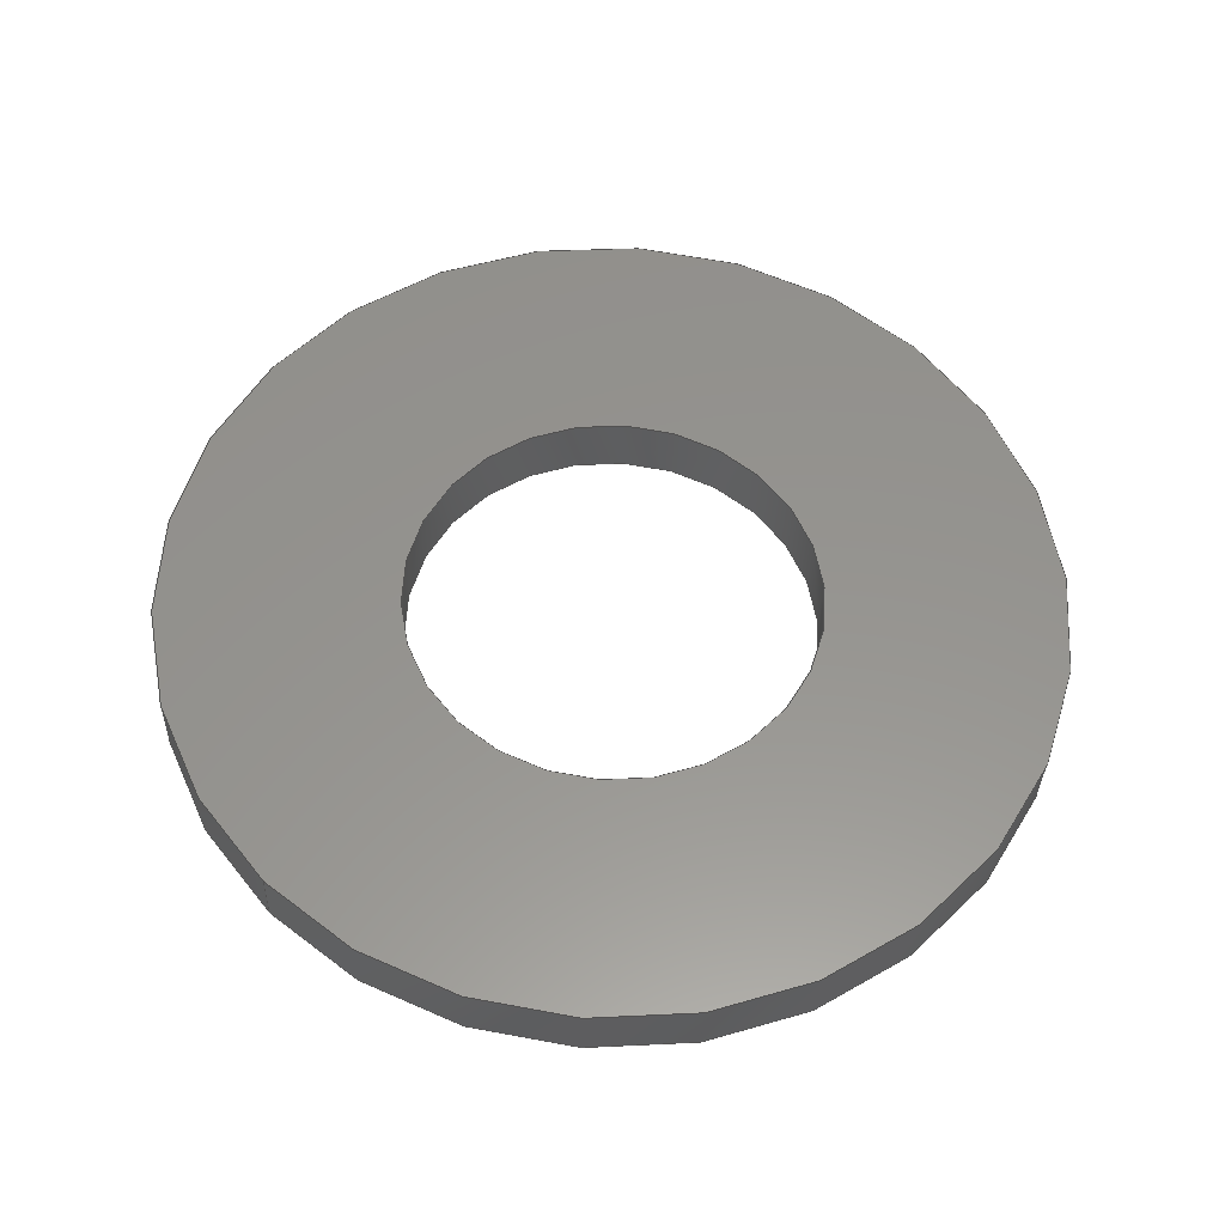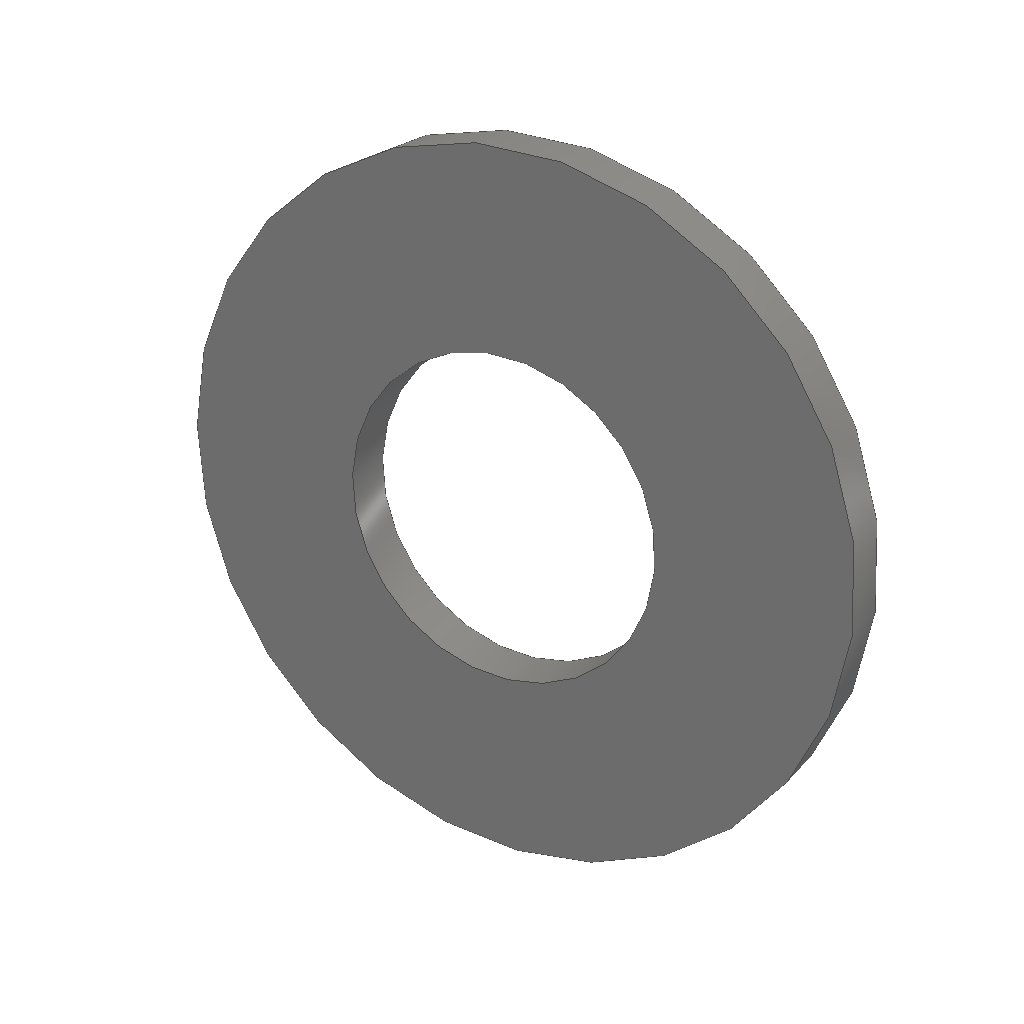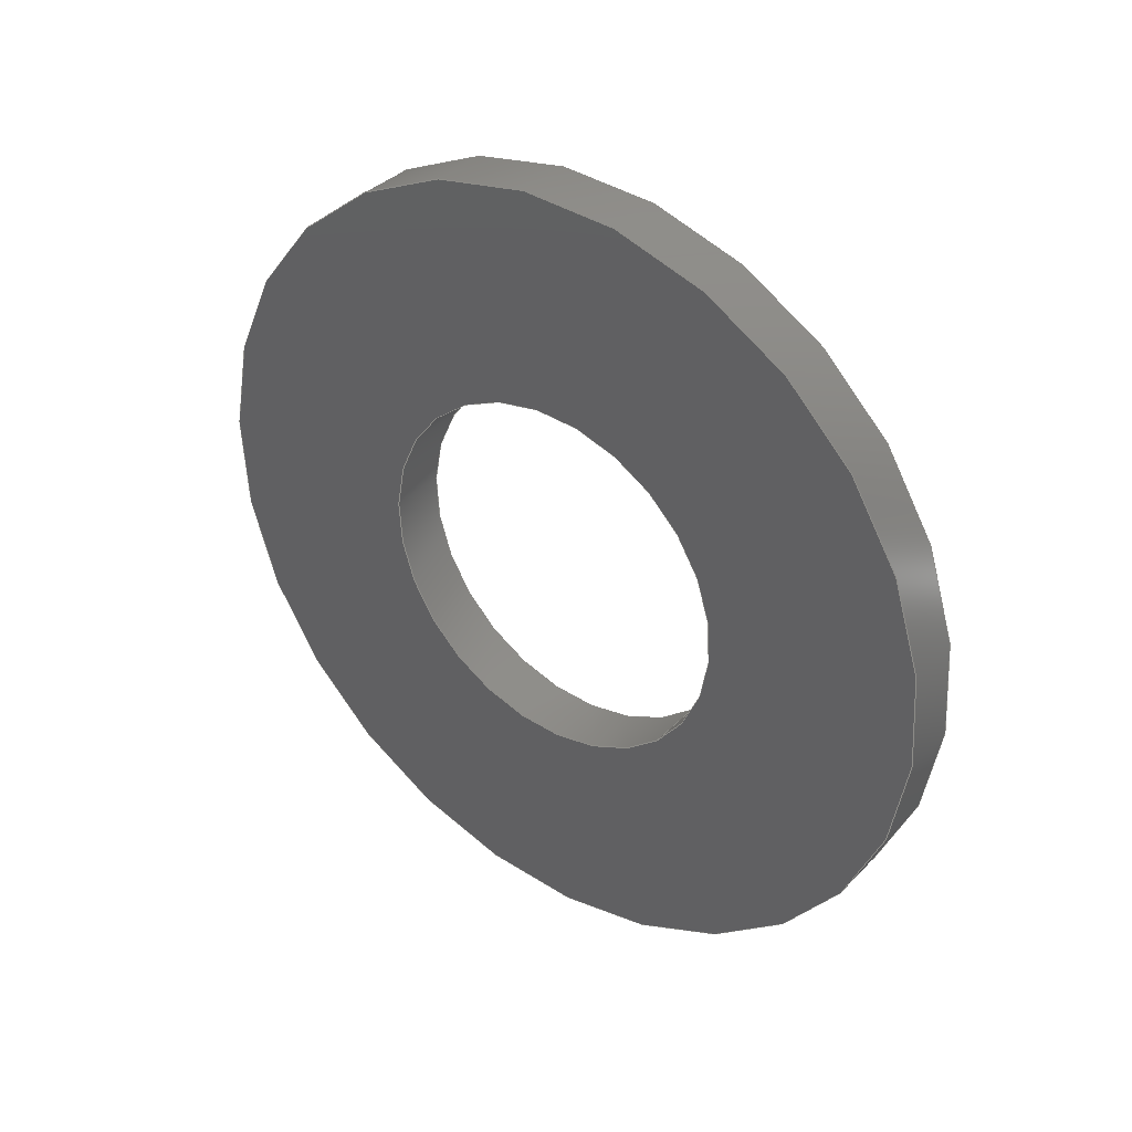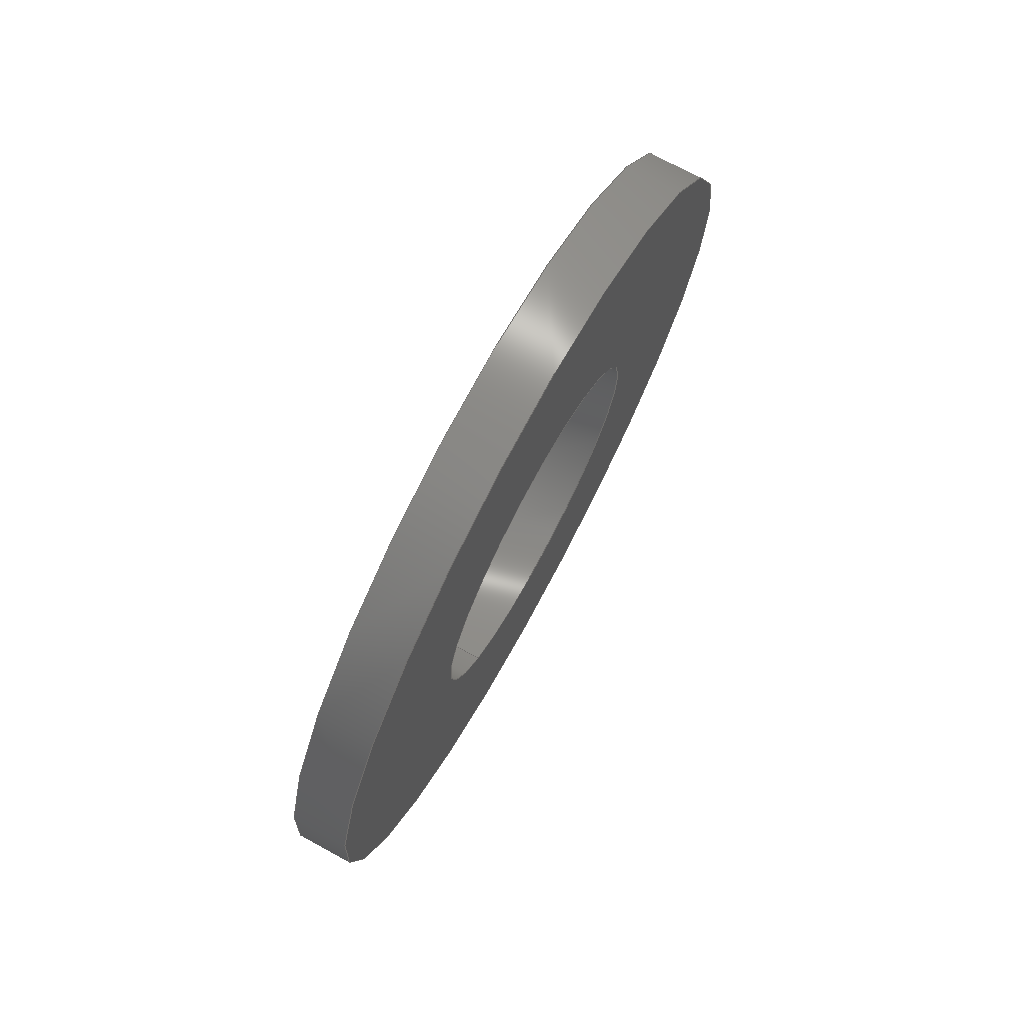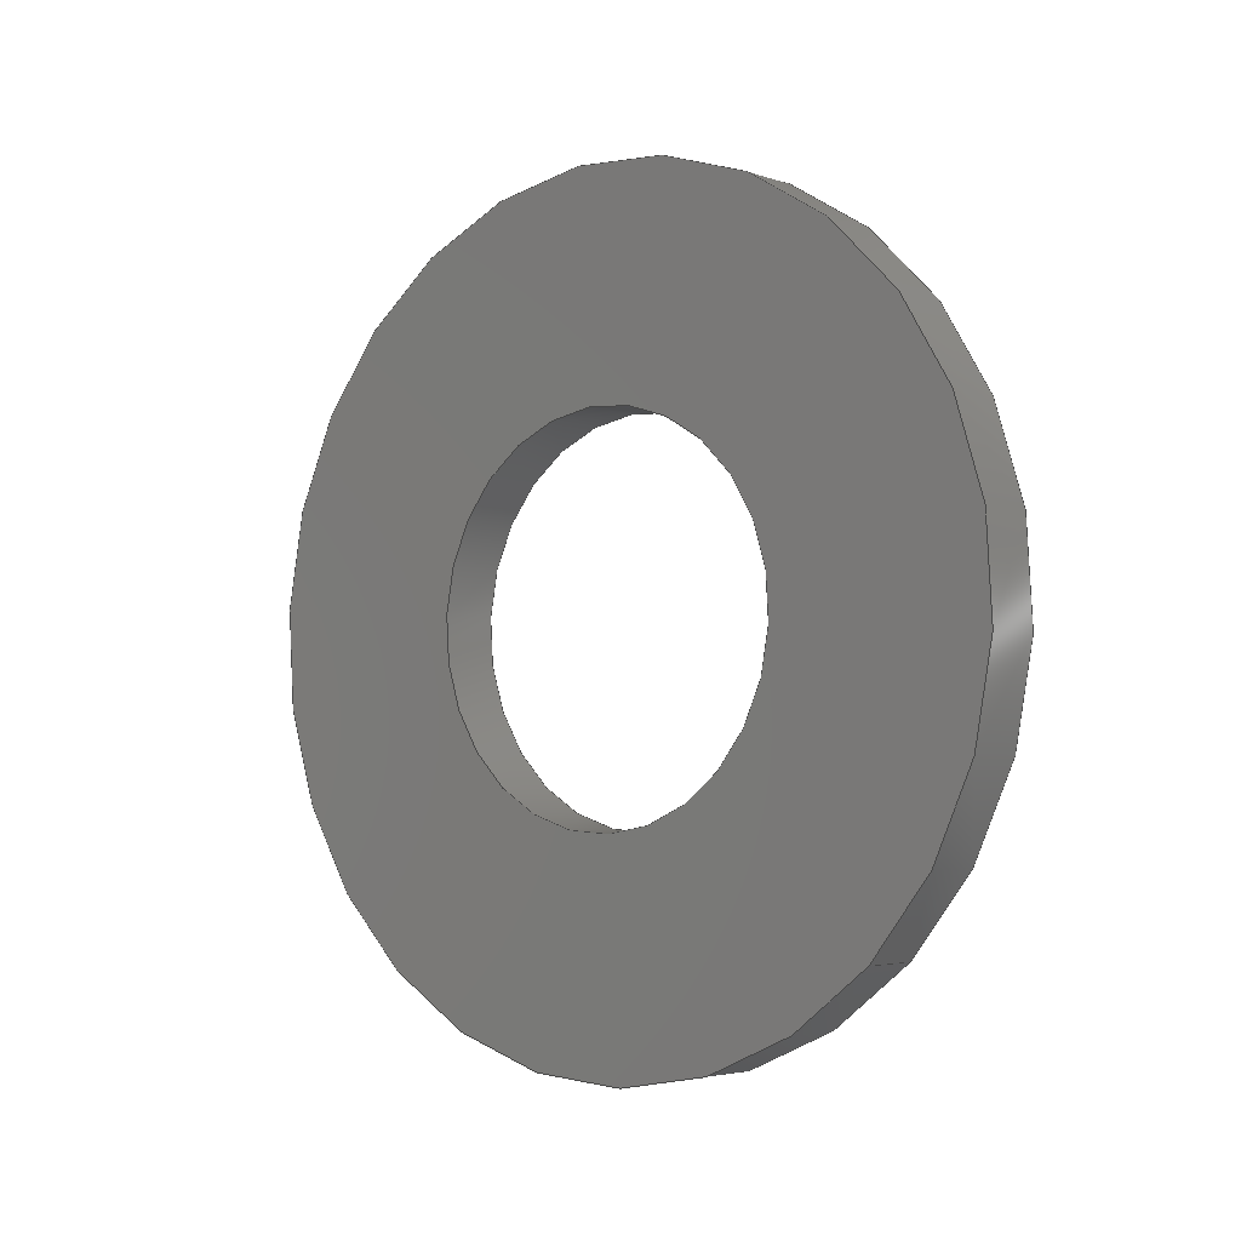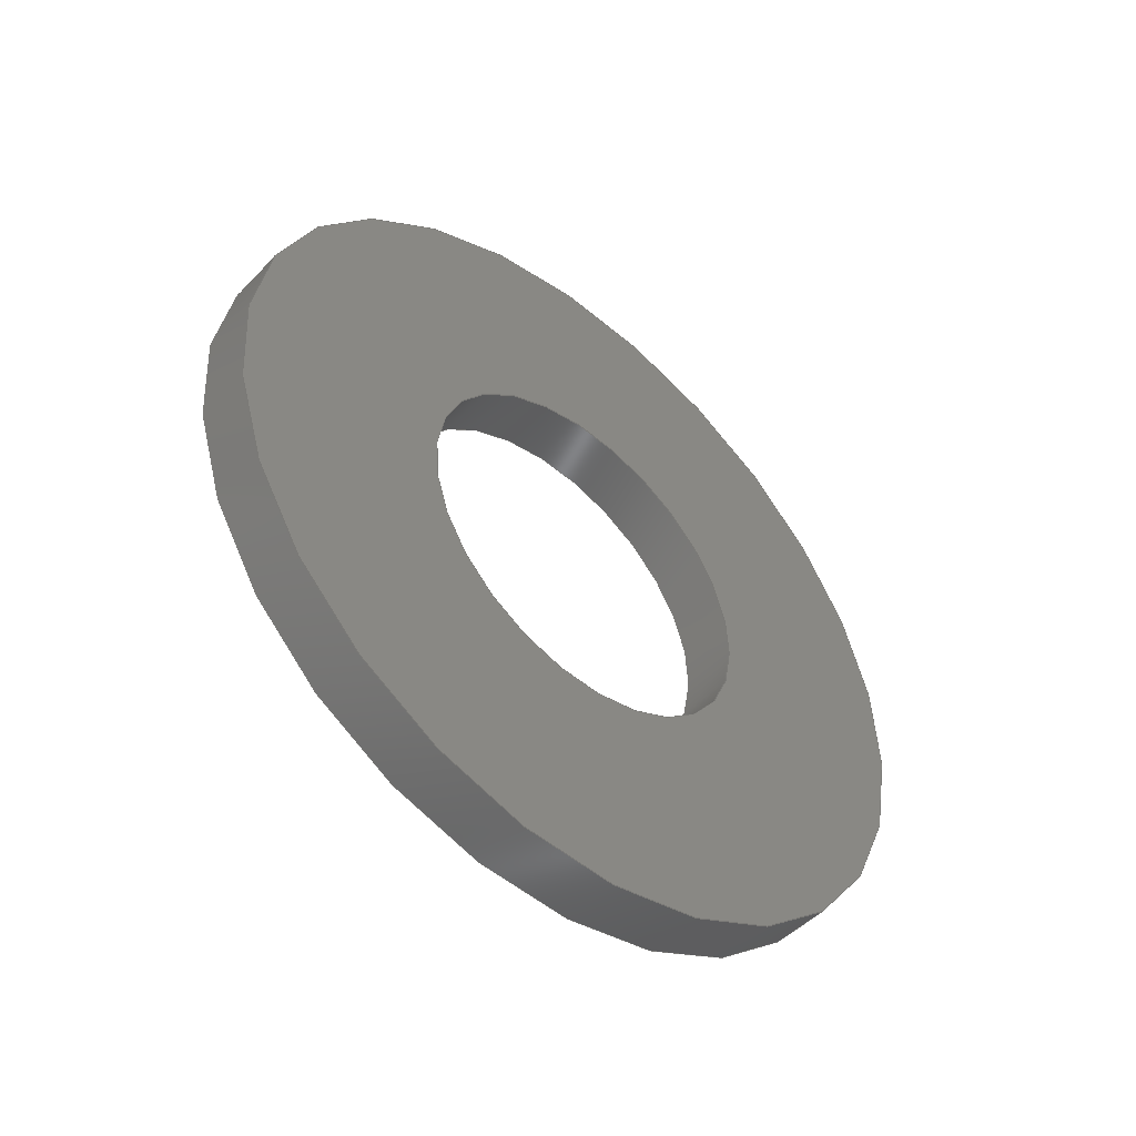
<metadata>
{"format":"step","ext":"step","renderer":"f3d","projection":"perspective","resolution":1024,"background":"white","views":[{"elev":-33.1,"azim":-91.5,"up":"+Y"},{"elev":24.5,"azim":121.3,"up":"+Y"},{"elev":35.8,"azim":-52.7,"up":"+Z"},{"elev":73.6,"azim":-151.5,"up":"+Y"},{"elev":-3.4,"azim":131.1,"up":"+Y"},{"elev":-48.7,"azim":48.5,"up":"+Y"}]}
</metadata>
<code>
ISO-10303-21;
DATA;
#1=PROPERTY_DEFINITION_REPRESENTATION(#5,#3);
#2=PROPERTY_DEFINITION_REPRESENTATION(#6,#4);
#3=REPRESENTATION('',(#7),#108);
#4=REPRESENTATION('',(#8),#108);
#5=PROPERTY_DEFINITION('pmi validation property','',#113);
#6=PROPERTY_DEFINITION('pmi validation property','',#113);
#7=VALUE_REPRESENTATION_ITEM('number of annotations',COUNT_MEASURE(0));
#8=VALUE_REPRESENTATION_ITEM('number of views',COUNT_MEASURE(0));
#9=SHAPE_REPRESENTATION_RELATIONSHIP('','',#66,#10);
#10=ADVANCED_BREP_SHAPE_REPRESENTATION('',(#64),#108);
#11=PLANE('',#74);
#12=PLANE('',#75);
#13=ORIENTED_EDGE('',*,*,#21,.F.);
#14=ORIENTED_EDGE('',*,*,#22,.T.);
#15=ORIENTED_EDGE('',*,*,#23,.T.);
#16=ORIENTED_EDGE('',*,*,#24,.F.);
#17=ORIENTED_EDGE('',*,*,#21,.T.);
#18=ORIENTED_EDGE('',*,*,#23,.F.);
#19=ORIENTED_EDGE('',*,*,#22,.F.);
#20=ORIENTED_EDGE('',*,*,#24,.T.);
#21=EDGE_CURVE('',#25,#25,#29,.T.);
#22=EDGE_CURVE('',#26,#26,#30,.T.);
#23=EDGE_CURVE('',#27,#27,#31,.T.);
#24=EDGE_CURVE('',#28,#28,#32,.T.);
#25=VERTEX_POINT('',#97);
#26=VERTEX_POINT('',#99);
#27=VERTEX_POINT('',#102);
#28=VERTEX_POINT('',#104);
#29=CIRCLE('',#69,0.002578);
#30=CIRCLE('',#70,0.002578);
#31=CIRCLE('',#72,0.005563);
#32=CIRCLE('',#73,0.005563);
#33=EDGE_LOOP('',(#13));
#34=EDGE_LOOP('',(#14));
#35=EDGE_LOOP('',(#15));
#36=EDGE_LOOP('',(#16));
#37=EDGE_LOOP('',(#17));
#38=EDGE_LOOP('',(#18));
#39=EDGE_LOOP('',(#19));
#40=EDGE_LOOP('',(#20));
#41=FACE_BOUND('',#33,.T.);
#42=FACE_BOUND('',#34,.T.);
#43=FACE_BOUND('',#35,.T.);
#44=FACE_BOUND('',#36,.T.);
#45=FACE_BOUND('',#37,.T.);
#46=FACE_BOUND('',#38,.T.);
#47=FACE_BOUND('',#39,.T.);
#48=FACE_BOUND('',#40,.T.);
#49=CYLINDRICAL_SURFACE('',#68,0.002578);
#50=CYLINDRICAL_SURFACE('',#71,0.005563);
#51=ADVANCED_FACE('',(#41,#42),#49,.F.);
#52=ADVANCED_FACE('',(#43,#44),#50,.T.);
#53=ADVANCED_FACE('',(#45,#46),#11,.T.);
#54=ADVANCED_FACE('',(#47,#48),#12,.F.);
#55=CLOSED_SHELL('',(#51,#52,#53,#54));
#56=STYLED_ITEM('',(#57),#64);
#57=PRESENTATION_STYLE_ASSIGNMENT((#58));
#58=SURFACE_STYLE_USAGE(.BOTH.,#59);
#59=SURFACE_SIDE_STYLE('',(#60));
#60=SURFACE_STYLE_FILL_AREA(#61);
#61=FILL_AREA_STYLE('',(#62));
#62=FILL_AREA_STYLE_COLOUR('',#63);
#63=COLOUR_RGB('',0.2941,0.2941,0.2941);
#64=MANIFOLD_SOLID_BREP('Washer, #1',#55);
#65=SHAPE_DEFINITION_REPRESENTATION(#113,#66);
#66=SHAPE_REPRESENTATION('Washer, #1',(#67),#108);
#67=AXIS2_PLACEMENT_3D('',#94,#76,#77);
#68=AXIS2_PLACEMENT_3D('',#95,#78,#79);
#69=AXIS2_PLACEMENT_3D('',#96,#80,#81);
#70=AXIS2_PLACEMENT_3D('',#98,#82,#83);
#71=AXIS2_PLACEMENT_3D('',#100,#84,#85);
#72=AXIS2_PLACEMENT_3D('',#101,#86,#87);
#73=AXIS2_PLACEMENT_3D('',#103,#88,#89);
#74=AXIS2_PLACEMENT_3D('',#105,#90,#91);
#75=AXIS2_PLACEMENT_3D('',#106,#92,#93);
#76=DIRECTION('',(0,0,1));
#77=DIRECTION('',(1,0,0));
#78=DIRECTION('',(-1,-1.83e-51,1.33e-51));
#79=DIRECTION('',(1.079e-32,0.7071,0.7071));
#80=DIRECTION('',(-1,-1.83e-51,1.33e-51));
#81=DIRECTION('',(-1.079e-32,-0.7071,-0.7071));
#82=DIRECTION('',(-1,-1.83e-51,1.33e-51));
#83=DIRECTION('',(-1.079e-32,-0.7071,-0.7071));
#84=DIRECTION('',(-1,-1.83e-51,1.33e-51));
#85=DIRECTION('',(1.079e-32,0.7071,0.7071));
#86=DIRECTION('',(-1,-1.83e-51,1.33e-51));
#87=DIRECTION('',(-1.079e-32,-0.7071,-0.7071));
#88=DIRECTION('',(-1,-1.83e-51,1.33e-51));
#89=DIRECTION('',(-1.079e-32,-0.7071,-0.7071));
#90=DIRECTION('',(1,1.83e-51,-1.33e-51));
#91=DIRECTION('',(-4.815e-33,-0.7071,0.7071));
#92=DIRECTION('',(1,1.83e-51,-1.33e-51));
#93=DIRECTION('',(-4.815e-33,-0.7071,0.7071));
#94=CARTESIAN_POINT('',(0,0,0));
#95=CARTESIAN_POINT('',(-0.348,-0.2011,0.0001081));
#96=CARTESIAN_POINT('',(-0.348,-0.2011,0.0001081));
#97=CARTESIAN_POINT('',(-0.348,-0.2029,-0.001715));
#98=CARTESIAN_POINT('',(-0.3488,-0.2011,0.0001081));
#99=CARTESIAN_POINT('',(-0.3488,-0.2029,-0.001715));
#100=CARTESIAN_POINT('',(-0.348,-0.2011,0.0001081));
#101=CARTESIAN_POINT('',(-0.348,-0.2011,0.0001081));
#102=CARTESIAN_POINT('',(-0.348,-0.205,-0.003825));
#103=CARTESIAN_POINT('',(-0.3488,-0.2011,0.0001081));
#104=CARTESIAN_POINT('',(-0.3488,-0.205,-0.003825));
#105=CARTESIAN_POINT('',(-0.348,-0.1235,-0.06157));
#106=CARTESIAN_POINT('',(-0.3488,-0.1235,-0.06157));
#107=MECHANICAL_DESIGN_GEOMETRIC_PRESENTATION_REPRESENTATION('',(#56),#108);
#108=(
GEOMETRIC_REPRESENTATION_CONTEXT(3)
GLOBAL_UNCERTAINTY_ASSIGNED_CONTEXT((#109))
GLOBAL_UNIT_ASSIGNED_CONTEXT((#112,#111,#110))
REPRESENTATION_CONTEXT('Washer, #1','TOP_LEVEL_ASSEMBLY_PART')
);
#109=UNCERTAINTY_MEASURE_WITH_UNIT(LENGTH_MEASURE(5e-06),#112,
'DISTANCE_ACCURACY_VALUE','Maximum Tolerance applied to model');
#110=(
NAMED_UNIT(*)
SI_UNIT($,.STERADIAN.)
SOLID_ANGLE_UNIT()
);
#111=(
NAMED_UNIT(*)
PLANE_ANGLE_UNIT()
SI_UNIT($,.RADIAN.)
);
#112=(
LENGTH_UNIT()
NAMED_UNIT(*)
SI_UNIT($,.METRE.)
);
#113=PRODUCT_DEFINITION_SHAPE('','',#114);
#114=PRODUCT_DEFINITION('','',#116,#115);
#115=PRODUCT_DEFINITION_CONTEXT('',#122,'design');
#116=PRODUCT_DEFINITION_FORMATION_WITH_SPECIFIED_SOURCE('','',#118,
 .NOT_KNOWN.);
#117=PRODUCT_RELATED_PRODUCT_CATEGORY('','',(#118));
#118=PRODUCT('Washer, #1','Washer, #1','Washer, #1',(#120));
#119=PRODUCT_CATEGORY('','');
#120=PRODUCT_CONTEXT('',#122,'mechanical');
#121=APPLICATION_PROTOCOL_DEFINITION('international standard',
'automotive_design',2010,#122);
#122=APPLICATION_CONTEXT(
'core data for automotive mechanical design processes');
ENDSEC;
END-ISO-10303-21;

</code>
